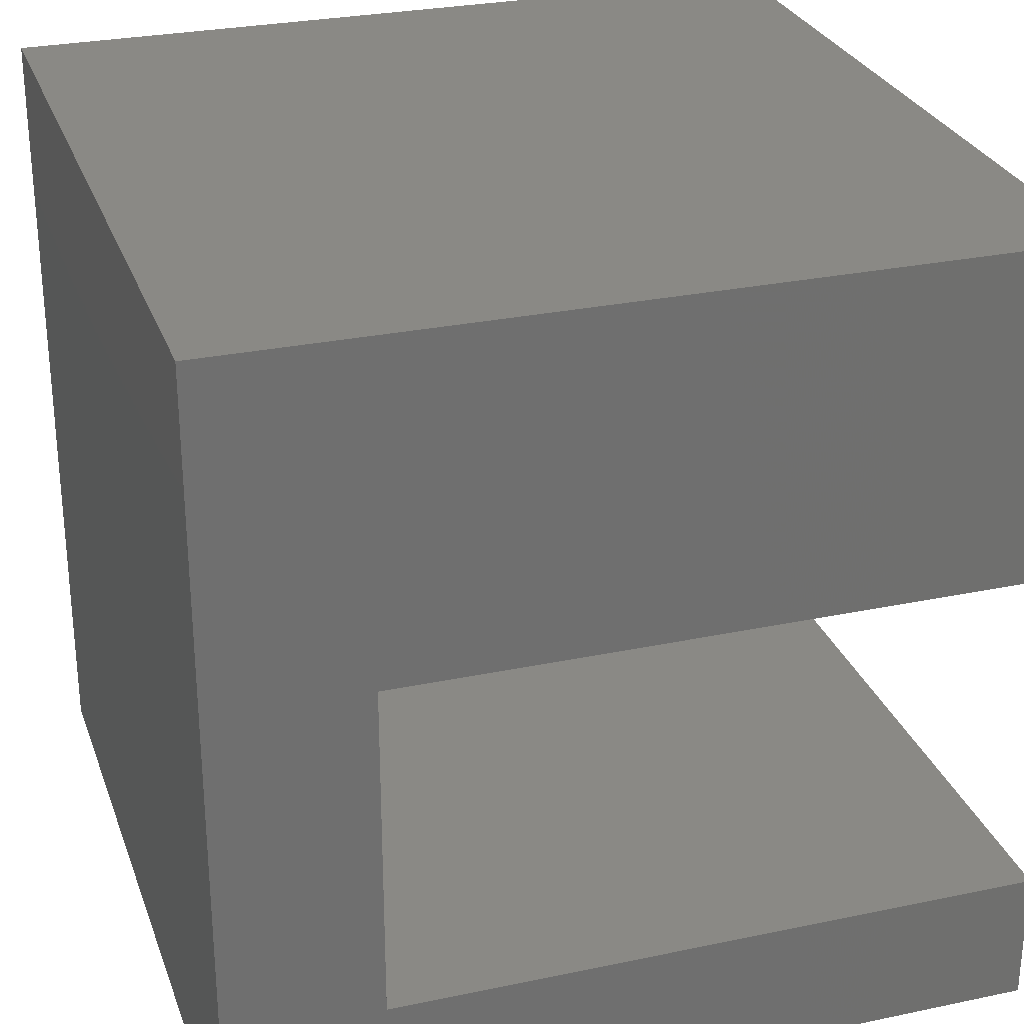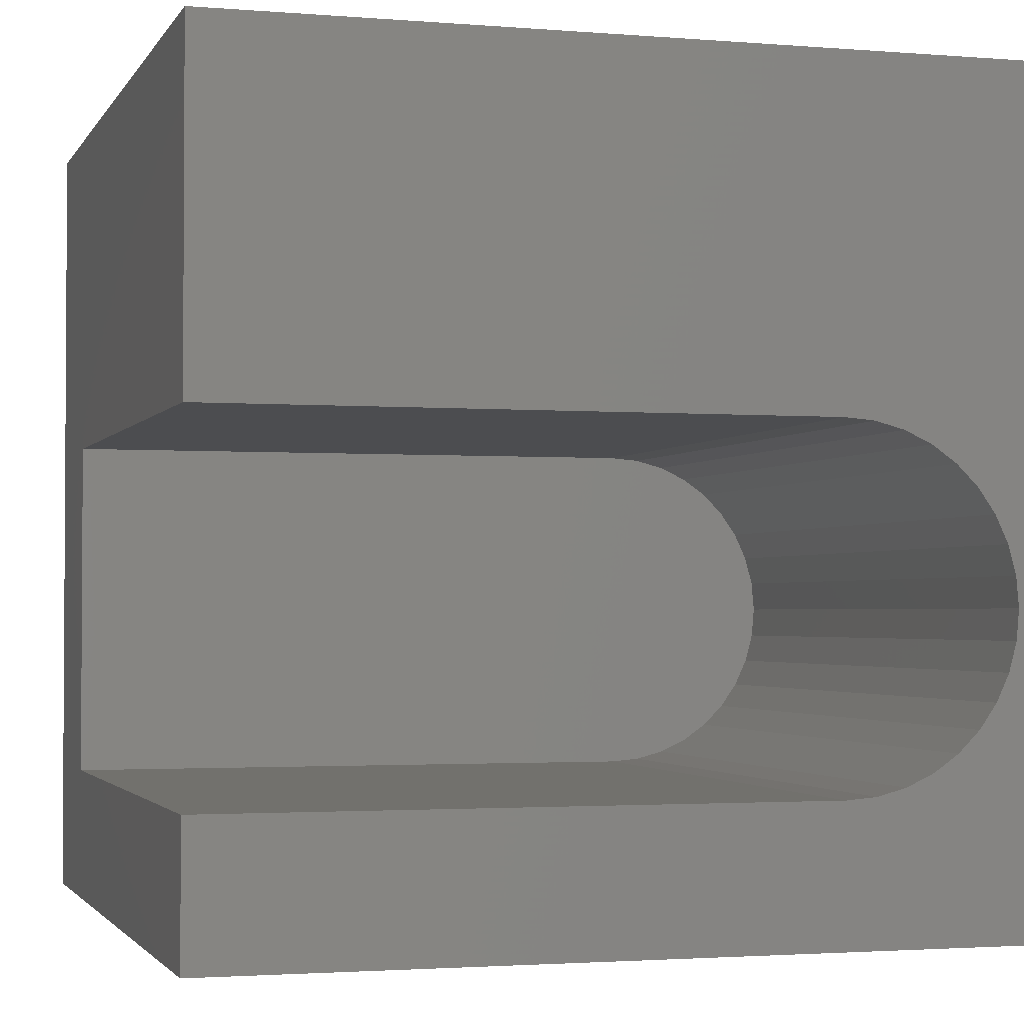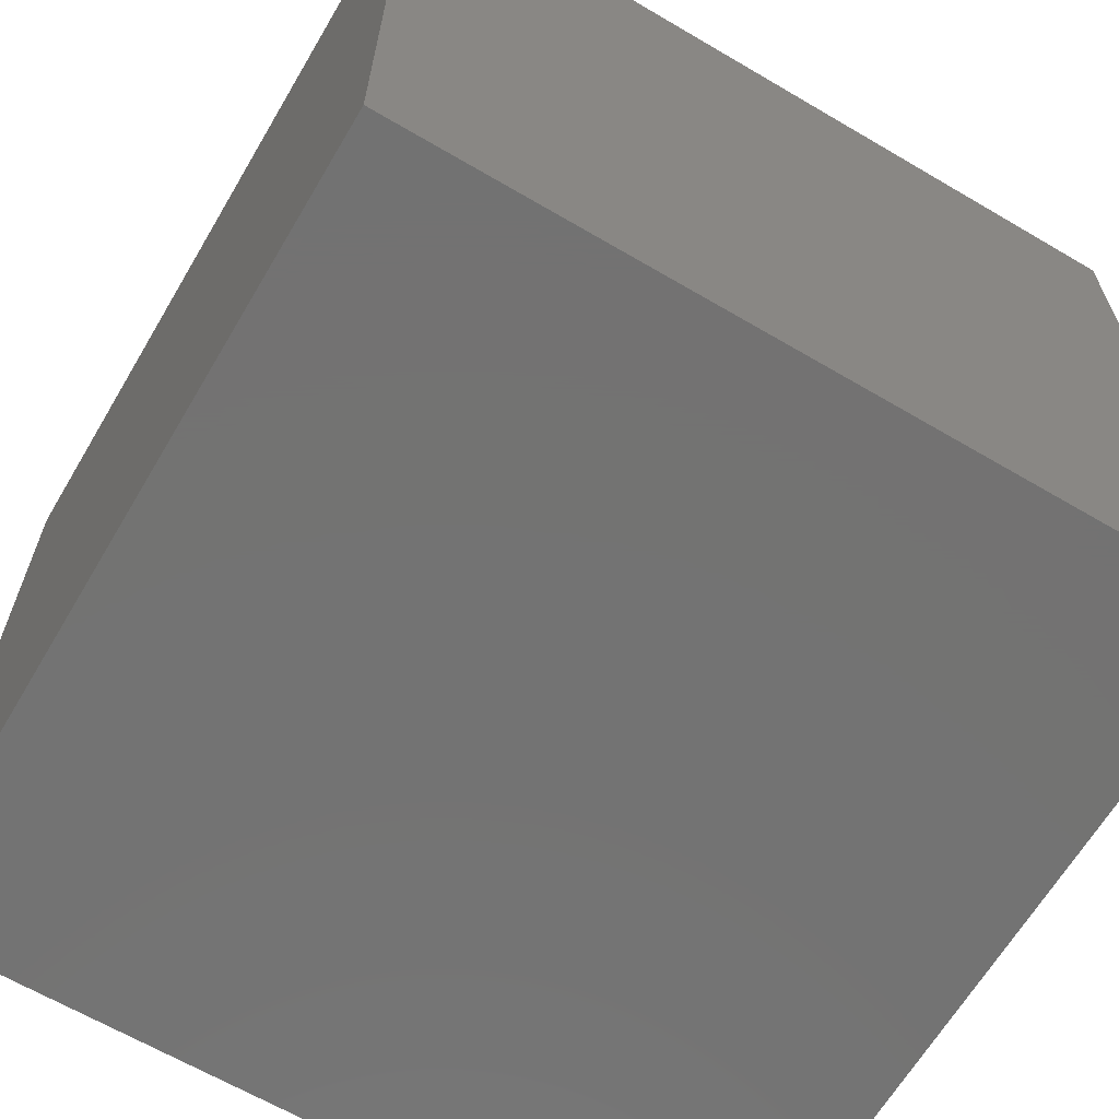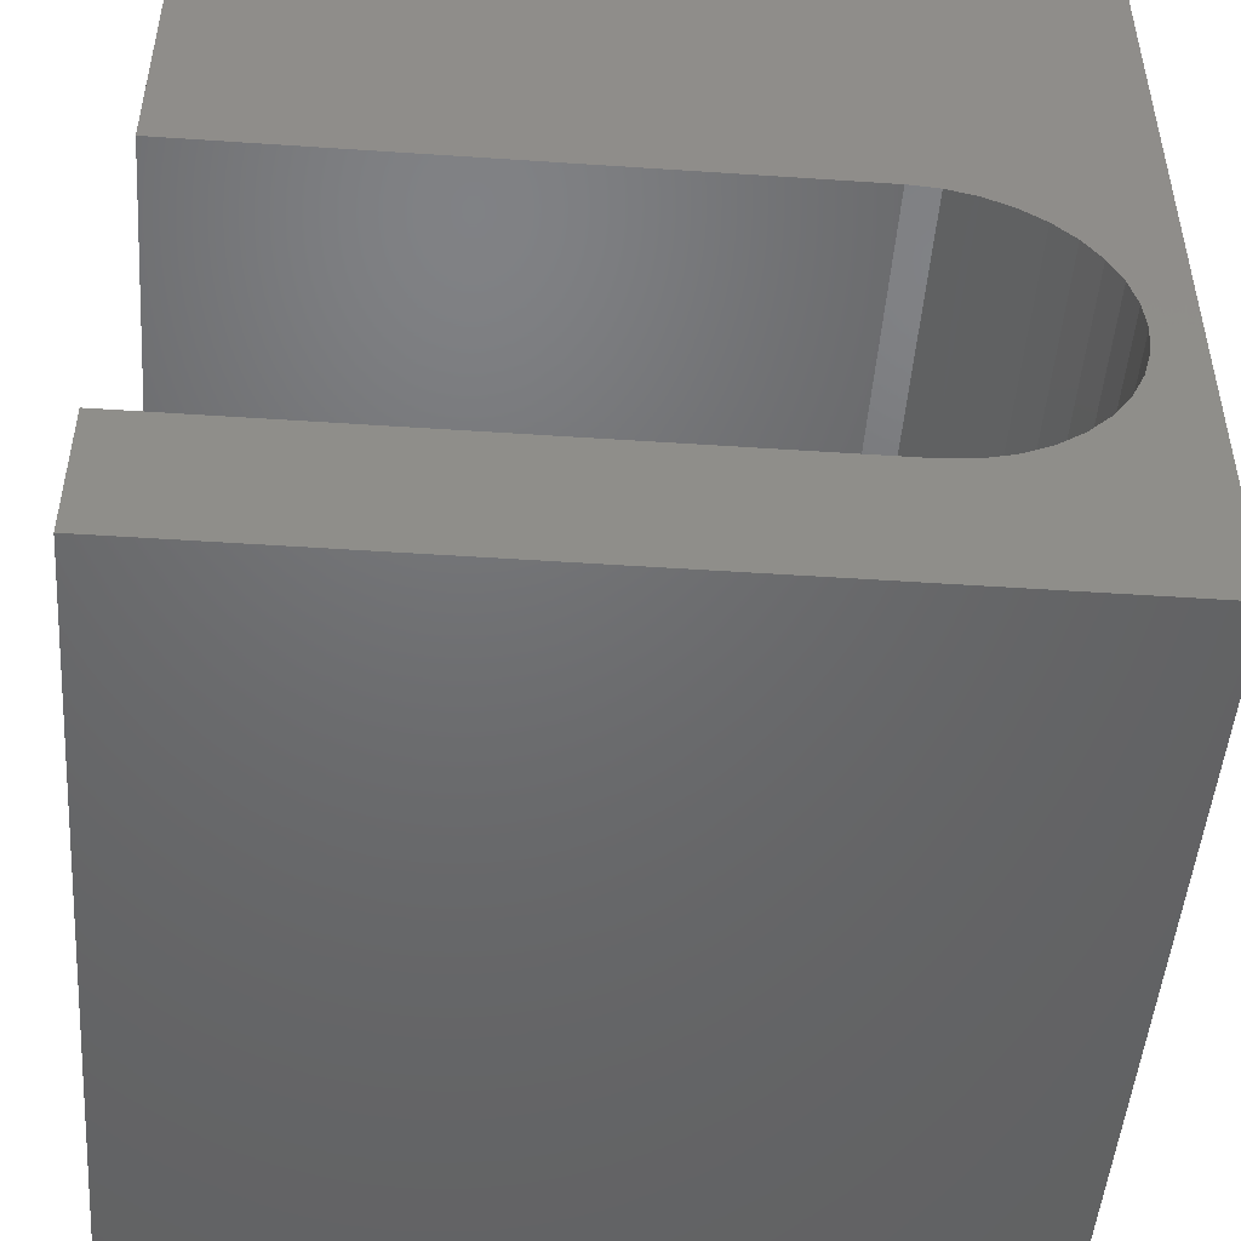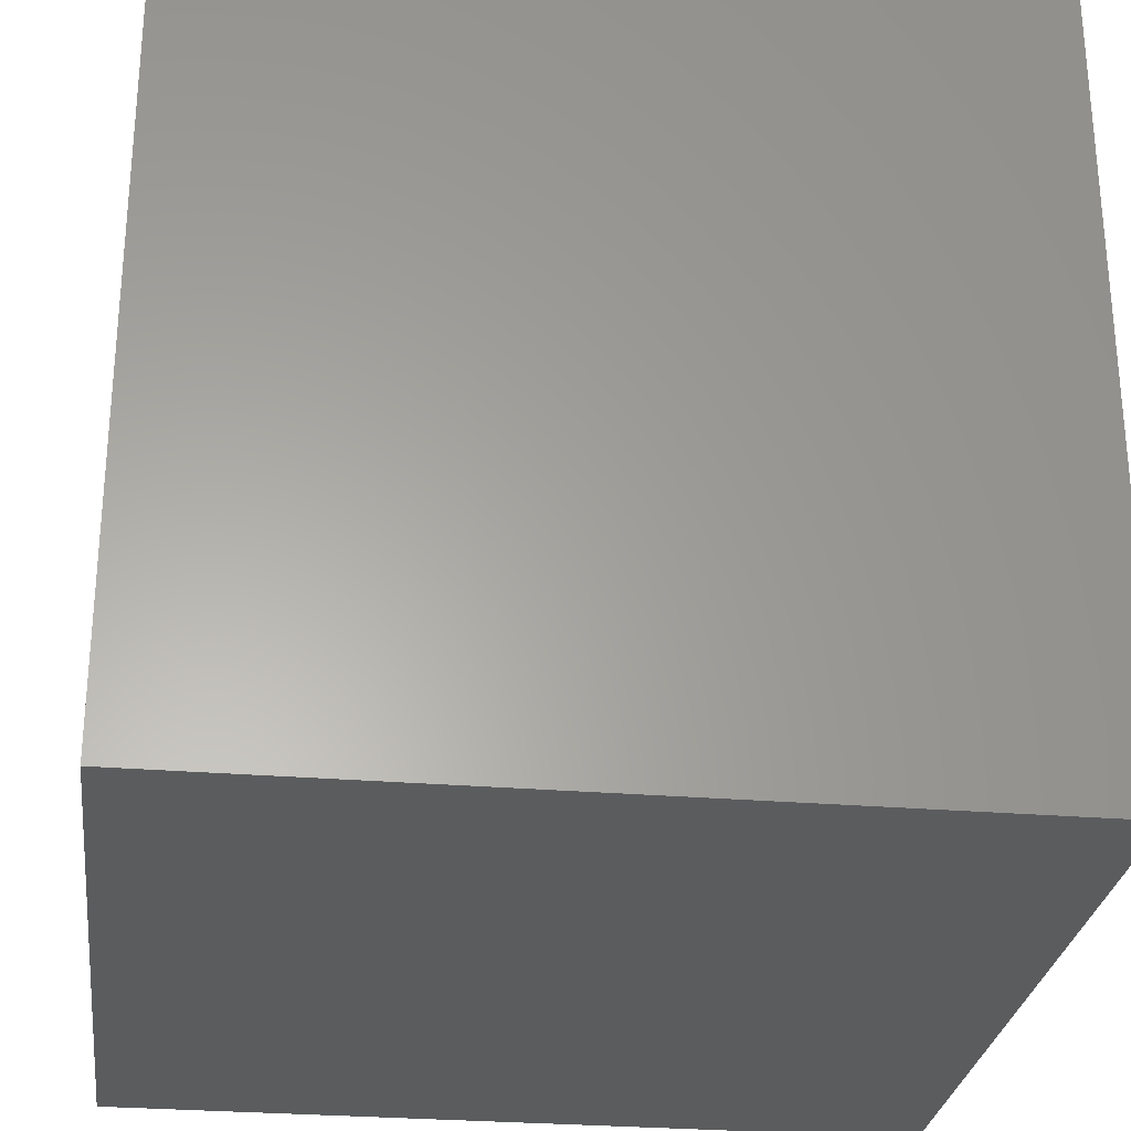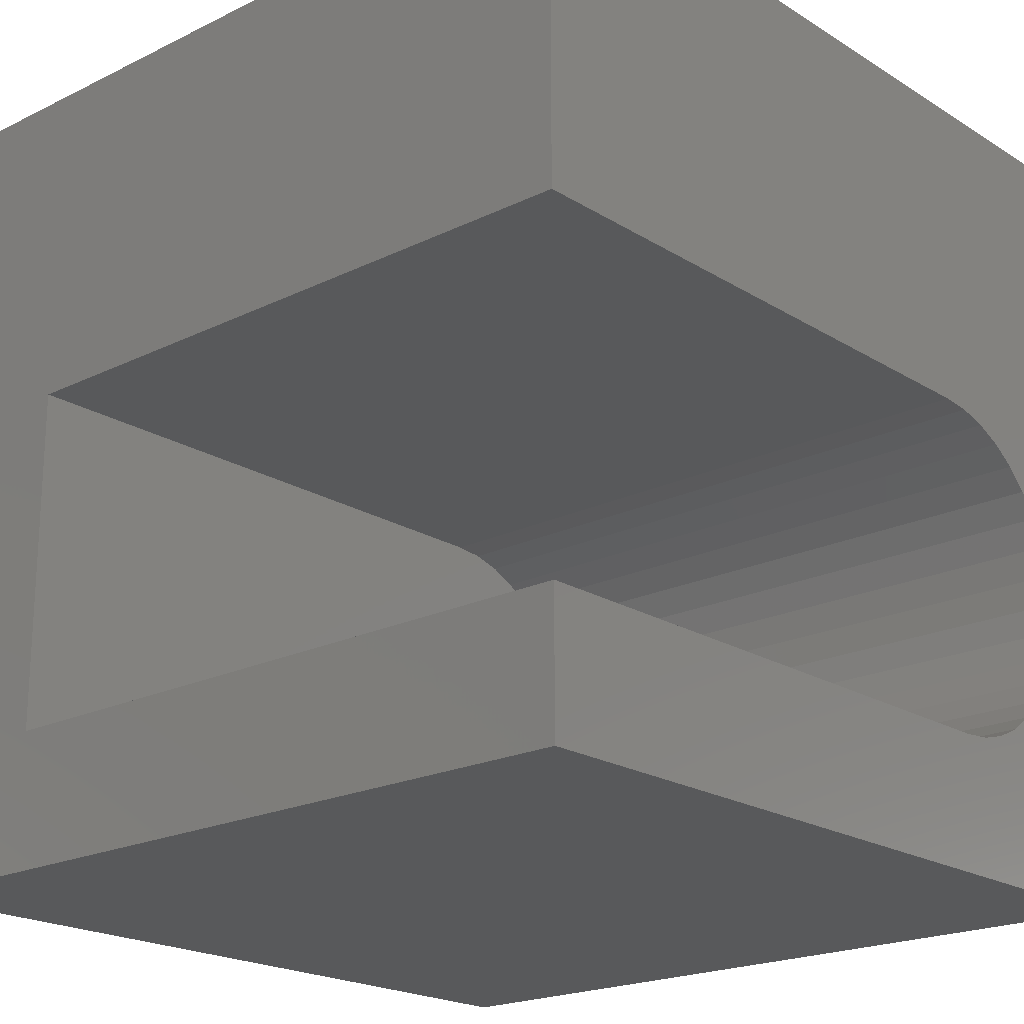
<metadata>
{"format":"stl","ext":"stl","renderer":"f3d","projection":"perspective","resolution":1024,"background":"white","views":[{"elev":28.1,"azim":-107.7,"up":"+Y"},{"elev":-2.2,"azim":-16.4,"up":"+Y"},{"elev":-64.9,"azim":149.4,"up":"+Y"},{"elev":-48.6,"azim":-4.3,"up":"+Y"},{"elev":-28.0,"azim":172.8,"up":"+Y"},{"elev":-20.5,"azim":-48.3,"up":"+Y"}]}
</metadata>
<code>
# stl→obj: 50 verts, 96 faces
v 0 5.893 10
v 0 10 10
v 0 5.893 1.919
v 0 10 0
v 0 1.663 1.919
v 0 0 0
v 0 1.663 10
v 0 0 10
v 8.986 2.419 10
v 10 0 10
v 9.198 2.721 10
v 9.354 3.055 10
v 10 10 10
v 7.366 5.893 10
v 7.733 5.861 10
v 8.089 5.766 10
v 8.424 5.61 10
v 8.726 5.398 10
v 8.986 5.138 10
v 9.198 4.836 10
v 9.354 4.501 10
v 8.726 2.158 10
v 8.424 1.946 10
v 8.089 1.791 10
v 7.366 1.663 10
v 7.733 1.695 10
v 9.449 4.145 10
v 9.481 3.778 10
v 9.449 3.411 10
v 10 10 0
v 10 0 0
v 9.354 3.055 1.919
v 9.449 3.411 1.919
v 9.198 4.836 1.919
v 8.424 5.61 1.919
v 8.089 5.766 1.919
v 9.198 2.721 1.919
v 7.366 5.893 1.919
v 7.366 1.663 1.919
v 7.733 1.695 1.919
v 8.089 1.791 1.919
v 8.424 1.946 1.919
v 8.726 2.158 1.919
v 8.726 5.398 1.919
v 8.986 2.419 1.919
v 7.733 5.861 1.919
v 9.481 3.778 1.919
v 9.449 4.145 1.919
v 9.354 4.501 1.919
v 8.986 5.138 1.919
f 1 2 3
f 3 2 4
f 3 4 5
f 5 4 6
f 5 6 7
f 7 6 8
f 9 10 11
f 11 10 12
f 2 1 13
f 13 1 14
f 13 14 15
f 15 16 13
f 13 16 17
f 13 17 18
f 18 19 13
f 13 19 20
f 13 20 21
f 9 22 10
f 10 22 23
f 10 23 24
f 7 8 25
f 25 8 10
f 25 10 26
f 26 10 24
f 21 27 13
f 13 27 28
f 13 28 10
f 10 28 29
f 10 29 12
f 30 13 31
f 31 13 10
f 4 30 6
f 6 30 31
f 13 30 2
f 2 30 4
f 31 10 6
f 6 10 8
f 32 33 34
f 35 36 37
f 3 5 38
f 38 5 39
f 38 39 40
f 40 41 38
f 38 41 42
f 38 42 43
f 35 37 44
f 43 45 38
f 38 45 37
f 38 37 46
f 46 37 36
f 33 47 34
f 34 47 48
f 34 48 49
f 32 34 37
f 37 34 50
f 37 50 44
f 3 38 1
f 1 38 14
f 39 25 26
f 39 26 40
f 40 26 24
f 40 24 41
f 41 24 23
f 41 23 42
f 42 23 22
f 42 22 43
f 43 22 9
f 43 9 45
f 45 9 11
f 45 11 37
f 37 11 12
f 37 12 32
f 32 12 29
f 32 29 33
f 33 29 28
f 33 28 47
f 47 28 27
f 47 27 48
f 48 27 21
f 48 21 49
f 49 21 20
f 49 20 34
f 34 20 19
f 34 19 50
f 50 19 18
f 50 18 44
f 44 18 17
f 44 17 35
f 35 17 16
f 35 16 36
f 36 16 15
f 36 15 46
f 46 15 14
f 46 14 38
f 39 5 25
f 25 5 7

</code>
